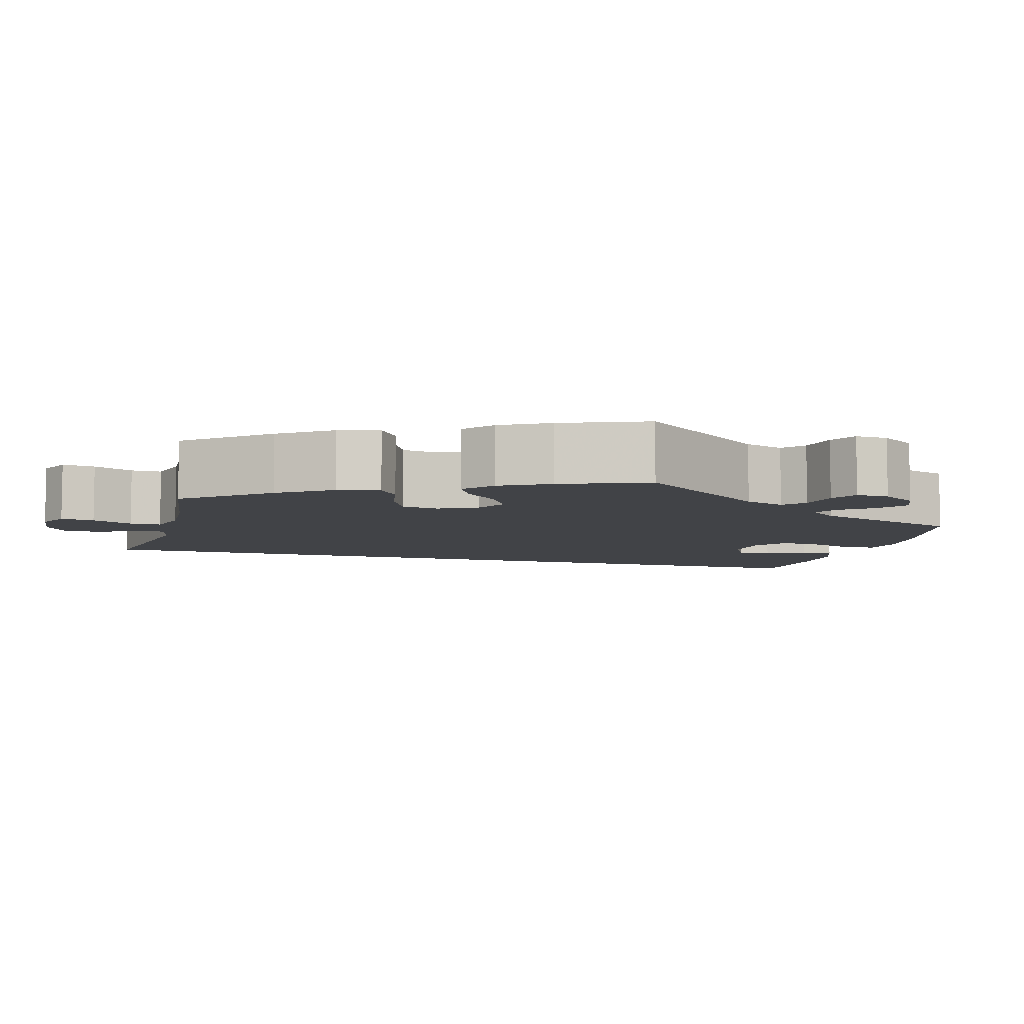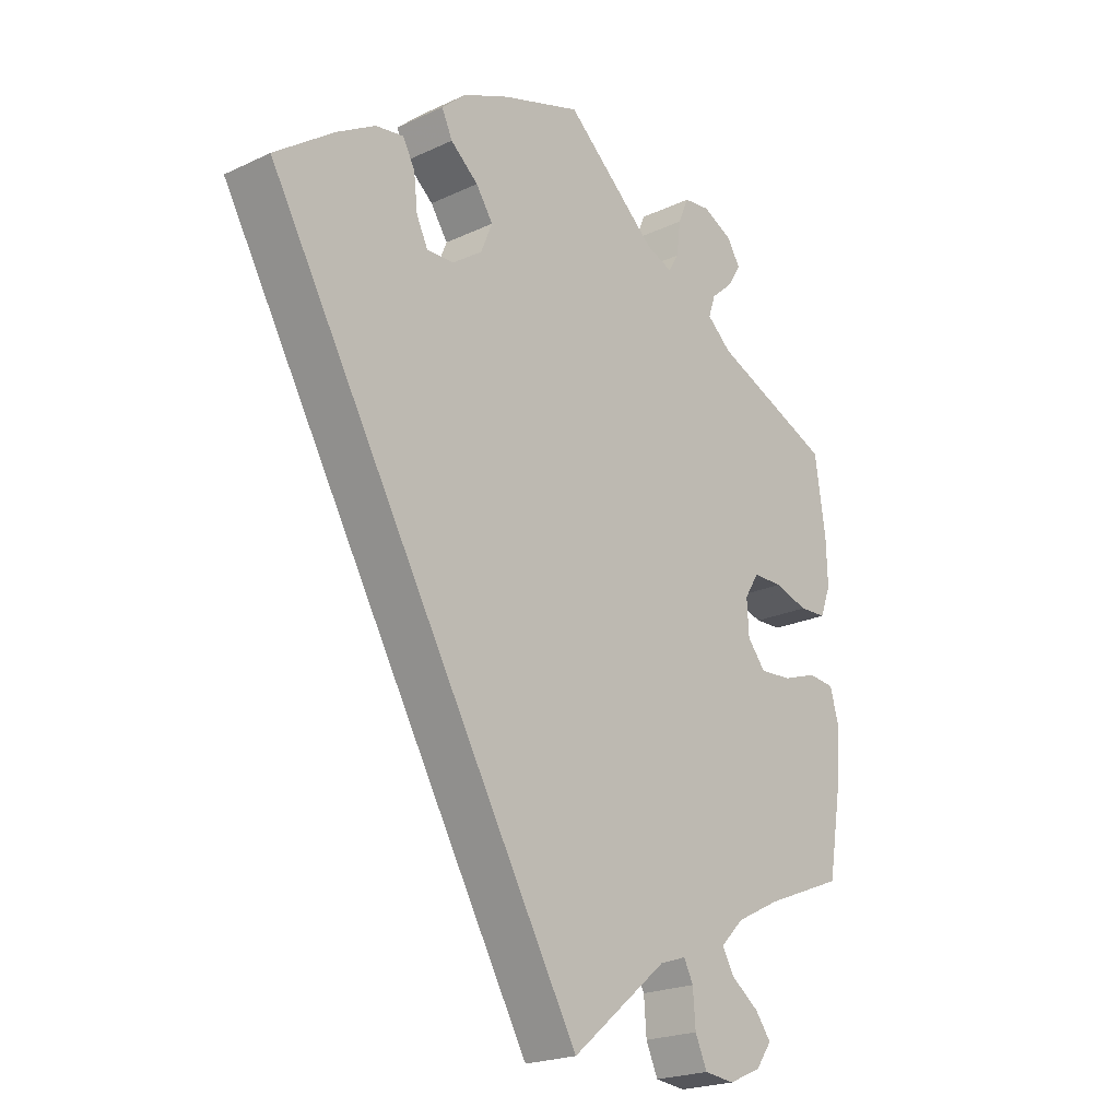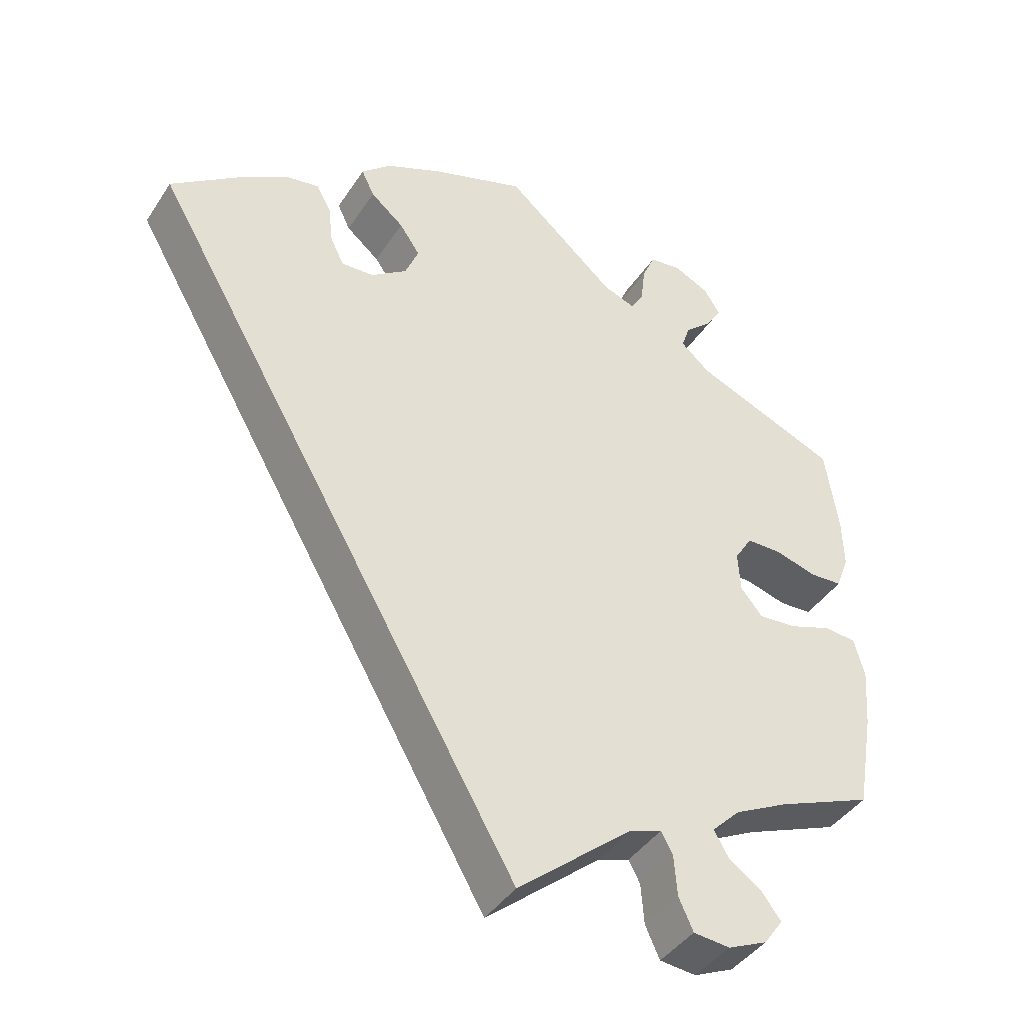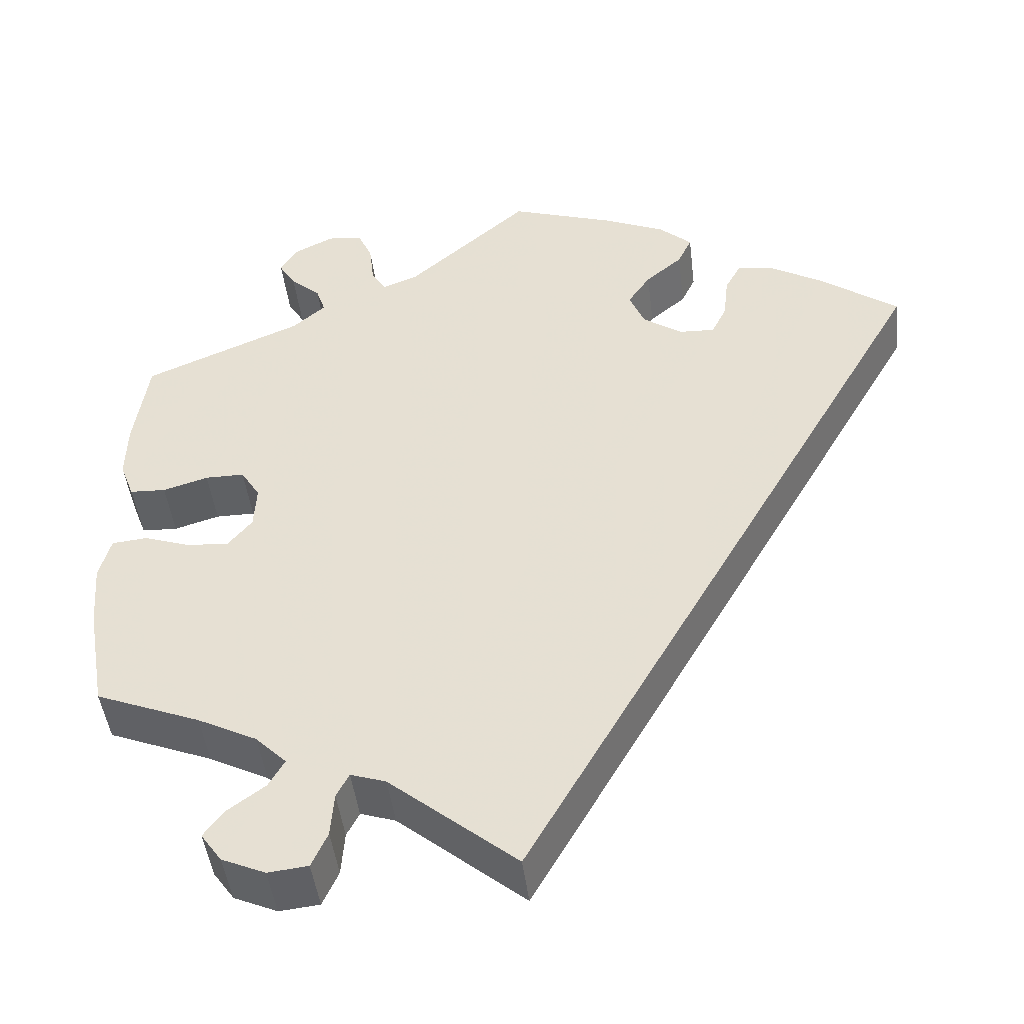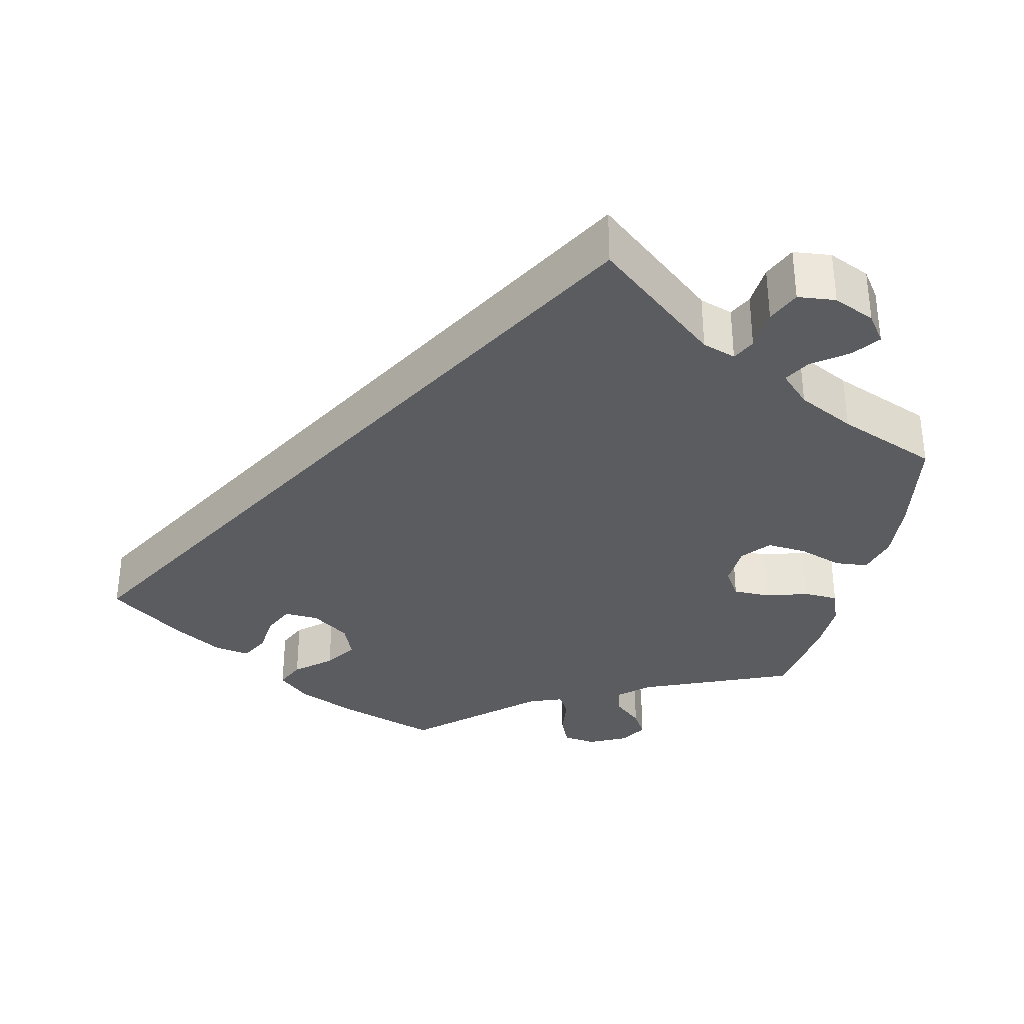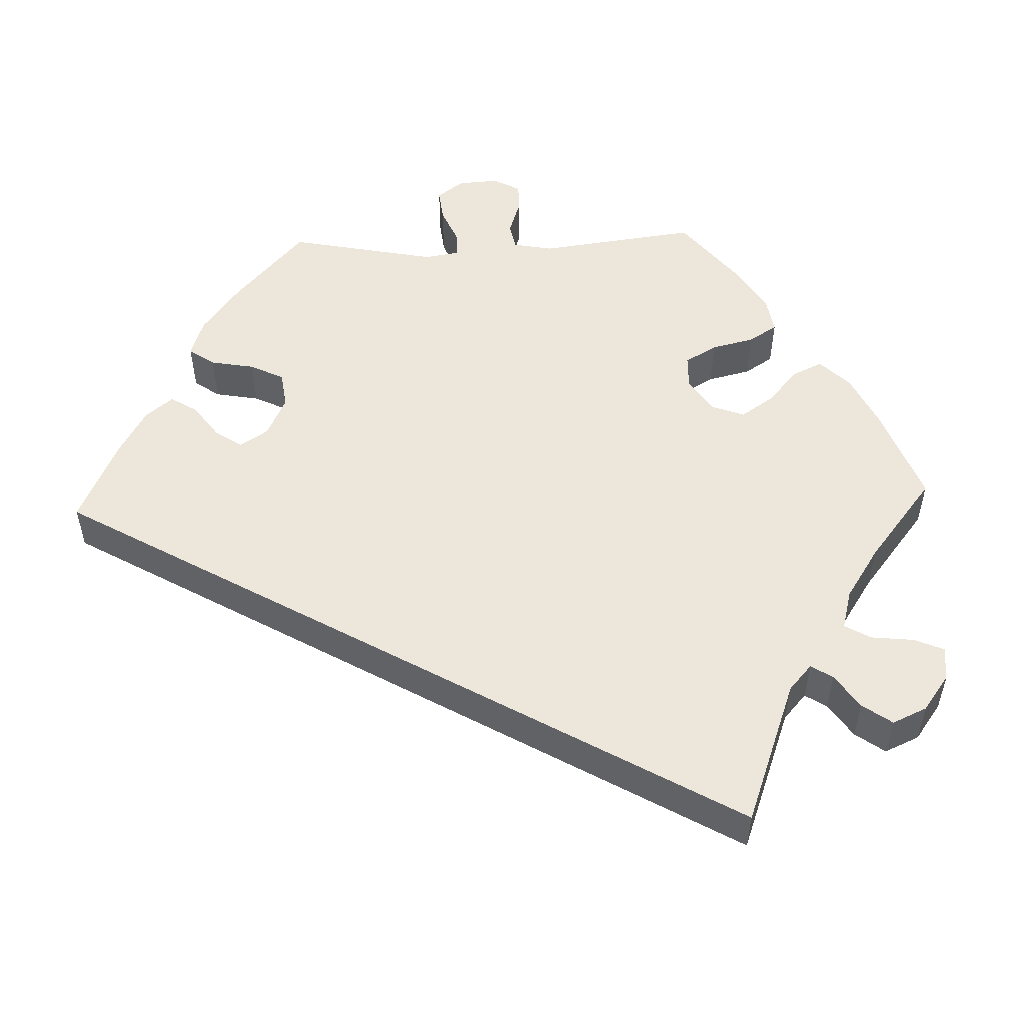
<metadata>
{"format":"obj","ext":"obj","renderer":"f3d","projection":"perspective","resolution":1024,"background":"white","views":[{"elev":-7.2,"azim":-75.9,"up":"+Y"},{"elev":-21.6,"azim":129.6,"up":"+Z"},{"elev":-41.4,"azim":149.7,"up":"+Z"},{"elev":-46.0,"azim":6.9,"up":"+Z"},{"elev":-34.3,"azim":167.3,"up":"+Y"},{"elev":52.6,"azim":148.0,"up":"+Y"}]}
</metadata>
<code>
v -0.31 0.07 0.368
v -0.271 0.07 0.402
v -0.282 0.07 0.435
v -0.318 0.07 0.467
v -0.338 0.07 0.5
v -0.317 0.07 0.534
v -0.27 0.07 0.557
v -0.228 0.07 0.552
v -0.211 0.07 0.513
v -0.205 0.07 0.462
v -0.188 0.07 0.434
v -0.146 0.07 0.45
v 0 0.07 0.578
v 0.126 0.07 0.536
v 0.199 0.07 0.504
v 0.238 0.07 0.469
v 0.221 0.07 0.433
v 0.177 0.07 0.396
v 0.15 0.07 0.356
v 0.168 0.07 0.312
v 0.215 0.07 0.279
v 0.258 0.07 0.277
v 0.276 0.07 0.314
v 0.282 0.07 0.367
v 0.301 0.07 0.402
v 0.345 0.07 0.395
v 0.406 0.07 0.359
v 0.501 0.07 0.29
v 0.001 0.07 -0.578
v -0.151 0.07 -0.452
v -0.193 0.07 -0.438
v -0.208 0.07 -0.467
v -0.212 0.07 -0.52
v -0.231 0.07 -0.562
v -0.279 0.07 -0.567
v -0.331 0.07 -0.544
v -0.356 0.07 -0.509
v -0.331 0.07 -0.476
v -0.287 0.07 -0.444
v -0.268 0.07 -0.411
v -0.305 0.07 -0.374
v -0.376 0.07 -0.338
v -0.501 0.07 -0.288
v -0.523 0.07 -0.159
v -0.529 0.07 -0.081
v -0.515 0.07 -0.03
v -0.473 0.07 -0.026
v -0.418 0.07 -0.045
v -0.367 0.07 -0.049
v -0.338 0.07 -0.014
v -0.335 0.07 0.039
v -0.358 0.07 0.076
v -0.405 0.07 0.076
v -0.459 0.07 0.06
v -0.502 0.07 0.062
v -0.519 0.07 0.107
v -0.517 0.07 0.175
v -0.5 0.07 0.289
v -0.31 0 0.368
v -0.271 0 0.402
v -0.282 0 0.435
v -0.318 0 0.467
v -0.338 0 0.5
v -0.317 0 0.534
v -0.27 0 0.557
v -0.228 0 0.552
v -0.211 0 0.513
v -0.205 0 0.462
v -0.188 0 0.434
v -0.146 0 0.45
v 0 0 0.578
v 0.126 0 0.536
v 0.199 0 0.504
v 0.238 0 0.469
v 0.221 0 0.433
v 0.177 0 0.396
v 0.15 0 0.356
v 0.168 0 0.312
v 0.215 0 0.279
v 0.258 0 0.277
v 0.276 0 0.314
v 0.282 0 0.367
v 0.301 0 0.402
v 0.345 0 0.395
v 0.406 0 0.359
v 0.501 0 0.29
v 0.001 0 -0.578
v -0.151 0 -0.452
v -0.193 0 -0.438
v -0.208 0 -0.467
v -0.212 0 -0.52
v -0.231 0 -0.562
v -0.279 0 -0.567
v -0.331 0 -0.544
v -0.356 0 -0.509
v -0.331 0 -0.476
v -0.287 0 -0.444
v -0.268 0 -0.411
v -0.305 0 -0.374
v -0.376 0 -0.338
v -0.501 0 -0.288
v -0.523 0 -0.159
v -0.529 0 -0.081
v -0.515 0 -0.03
v -0.473 0 -0.026
v -0.418 0 -0.045
v -0.367 0 -0.049
v -0.338 0 -0.014
v -0.335 0 0.039
v -0.358 0 0.076
v -0.405 0 0.076
v -0.459 0 0.06
v -0.502 0 0.062
v -0.519 0 0.107
v -0.517 0 0.175
v -0.5 0 0.289
f 57 58 1
f 56 57 1 2
f 53 54 55 56
f 52 53 56 2
f 51 52 2
f 50 51 2
f 45 46 47 48
f 45 48 49
f 42 43 44 45
f 41 42 45 49
f 40 41 49 50
f 36 37 38 39
f 36 39 40
f 35 36 40
f 32 33 34 35
f 31 32 35 40
f 30 31 40 50
f 23 24 25 26
f 22 23 26 27
f 15 16 17 18
f 15 18 19
f 12 13 14 15
f 11 12 15 19
f 7 8 9 10
f 7 10 11
f 6 7 11
f 3 4 5 6
f 3 6 11
f 2 3 11 19
f 22 27 28 29
f 21 22 29 30
f 20 21 30 50
f 2 19 20 50
f 59 116 115
f 60 59 115 114
f 114 113 112 111
f 60 114 111 110
f 60 110 109
f 60 109 108
f 106 105 104 103
f 107 106 103
f 103 102 101 100
f 107 103 100 99
f 108 107 99 98
f 97 96 95 94
f 98 97 94
f 98 94 93
f 93 92 91 90
f 98 93 90 89
f 108 98 89 88
f 84 83 82 81
f 85 84 81 80
f 76 75 74 73
f 77 76 73
f 73 72 71 70
f 77 73 70 69
f 68 67 66 65
f 69 68 65
f 69 65 64
f 64 63 62 61
f 69 64 61
f 77 69 61 60
f 87 86 85 80
f 88 87 80 79
f 108 88 79 78
f 108 78 77 60
f 1 59 60 2
f 2 60 61 3
f 3 61 62 4
f 4 62 63 5
f 5 63 64 6
f 6 64 65 7
f 7 65 66 8
f 8 66 67 9
f 9 67 68 10
f 10 68 69 11
f 11 69 70 12
f 12 70 71 13
f 13 71 72 14
f 14 72 73 15
f 15 73 74 16
f 16 74 75 17
f 17 75 76 18
f 18 76 77 19
f 19 77 78 20
f 20 78 79 21
f 21 79 80 22
f 22 80 81 23
f 23 81 82 24
f 24 82 83 25
f 25 83 84 26
f 26 84 85 27
f 27 85 86 28
f 28 86 87 29
f 29 87 88 30
f 30 88 89 31
f 31 89 90 32
f 32 90 91 33
f 33 91 92 34
f 34 92 93 35
f 35 93 94 36
f 36 94 95 37
f 37 95 96 38
f 38 96 97 39
f 39 97 98 40
f 40 98 99 41
f 41 99 100 42
f 42 100 101 43
f 43 101 102 44
f 44 102 103 45
f 45 103 104 46
f 46 104 105 47
f 47 105 106 48
f 48 106 107 49
f 49 107 108 50
f 50 108 109 51
f 51 109 110 52
f 52 110 111 53
f 53 111 112 54
f 54 112 113 55
f 55 113 114 56
f 56 114 115 57
f 57 115 116 58
f 58 116 59 1

</code>
